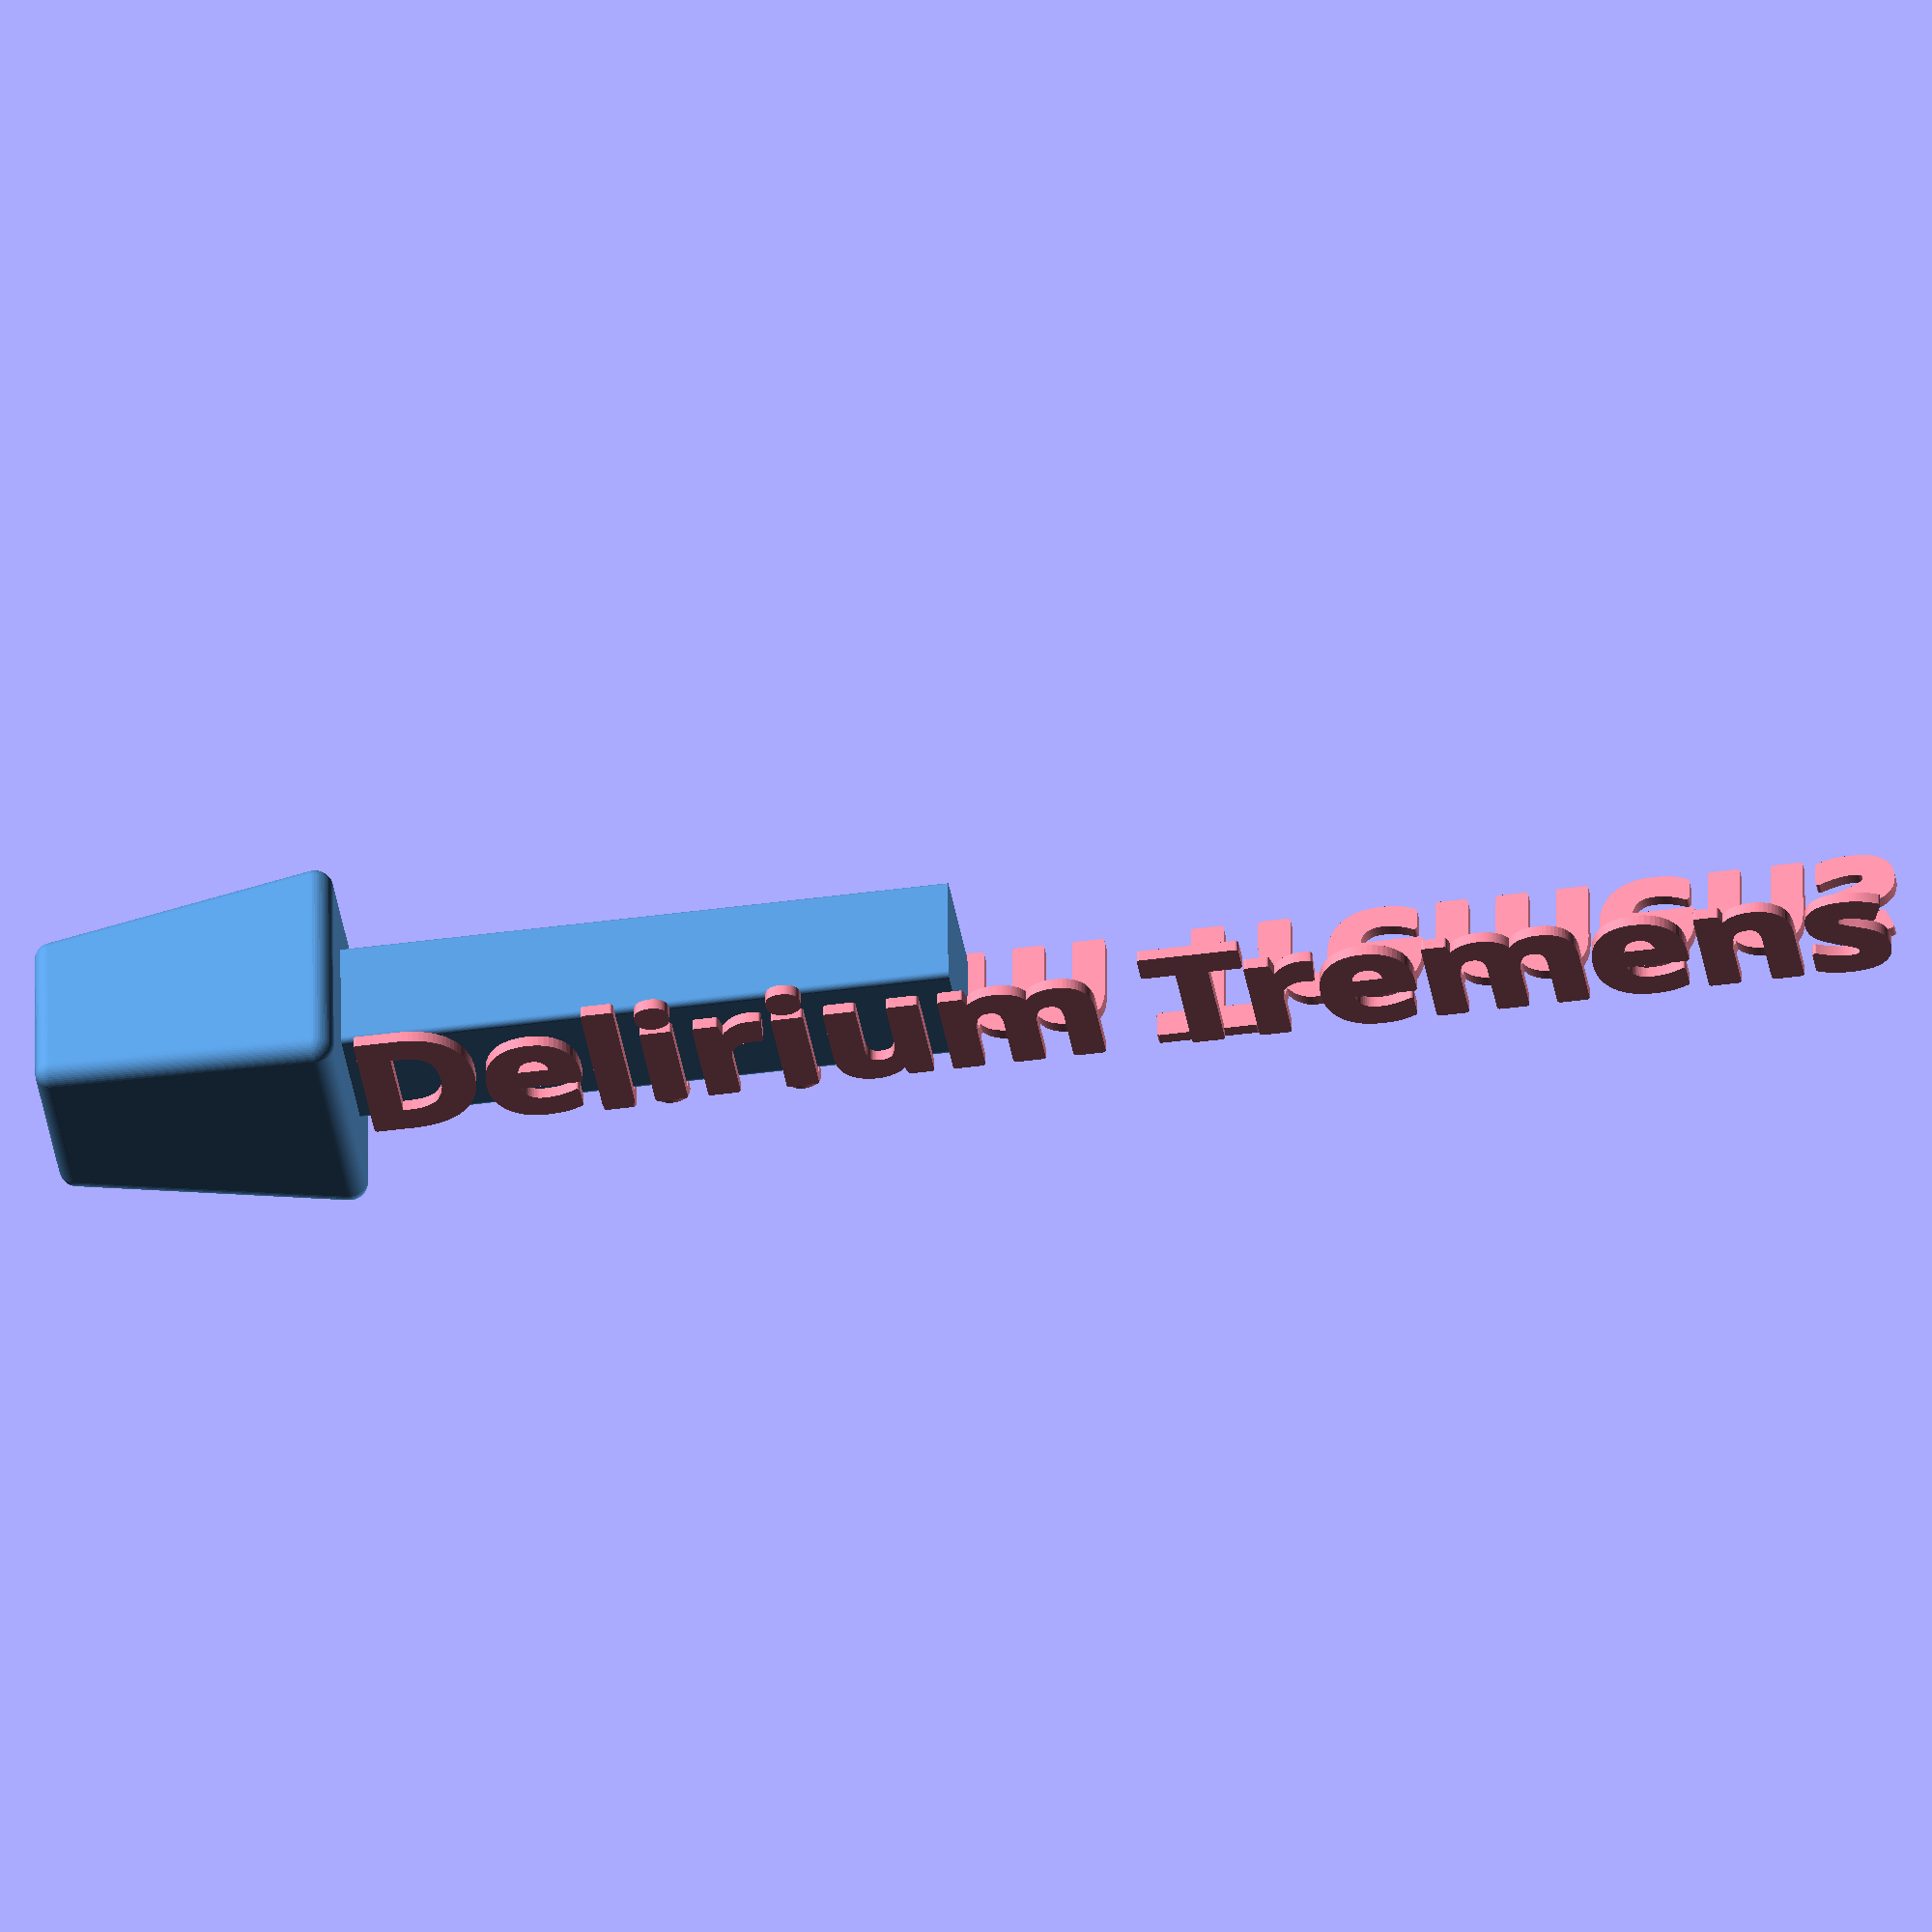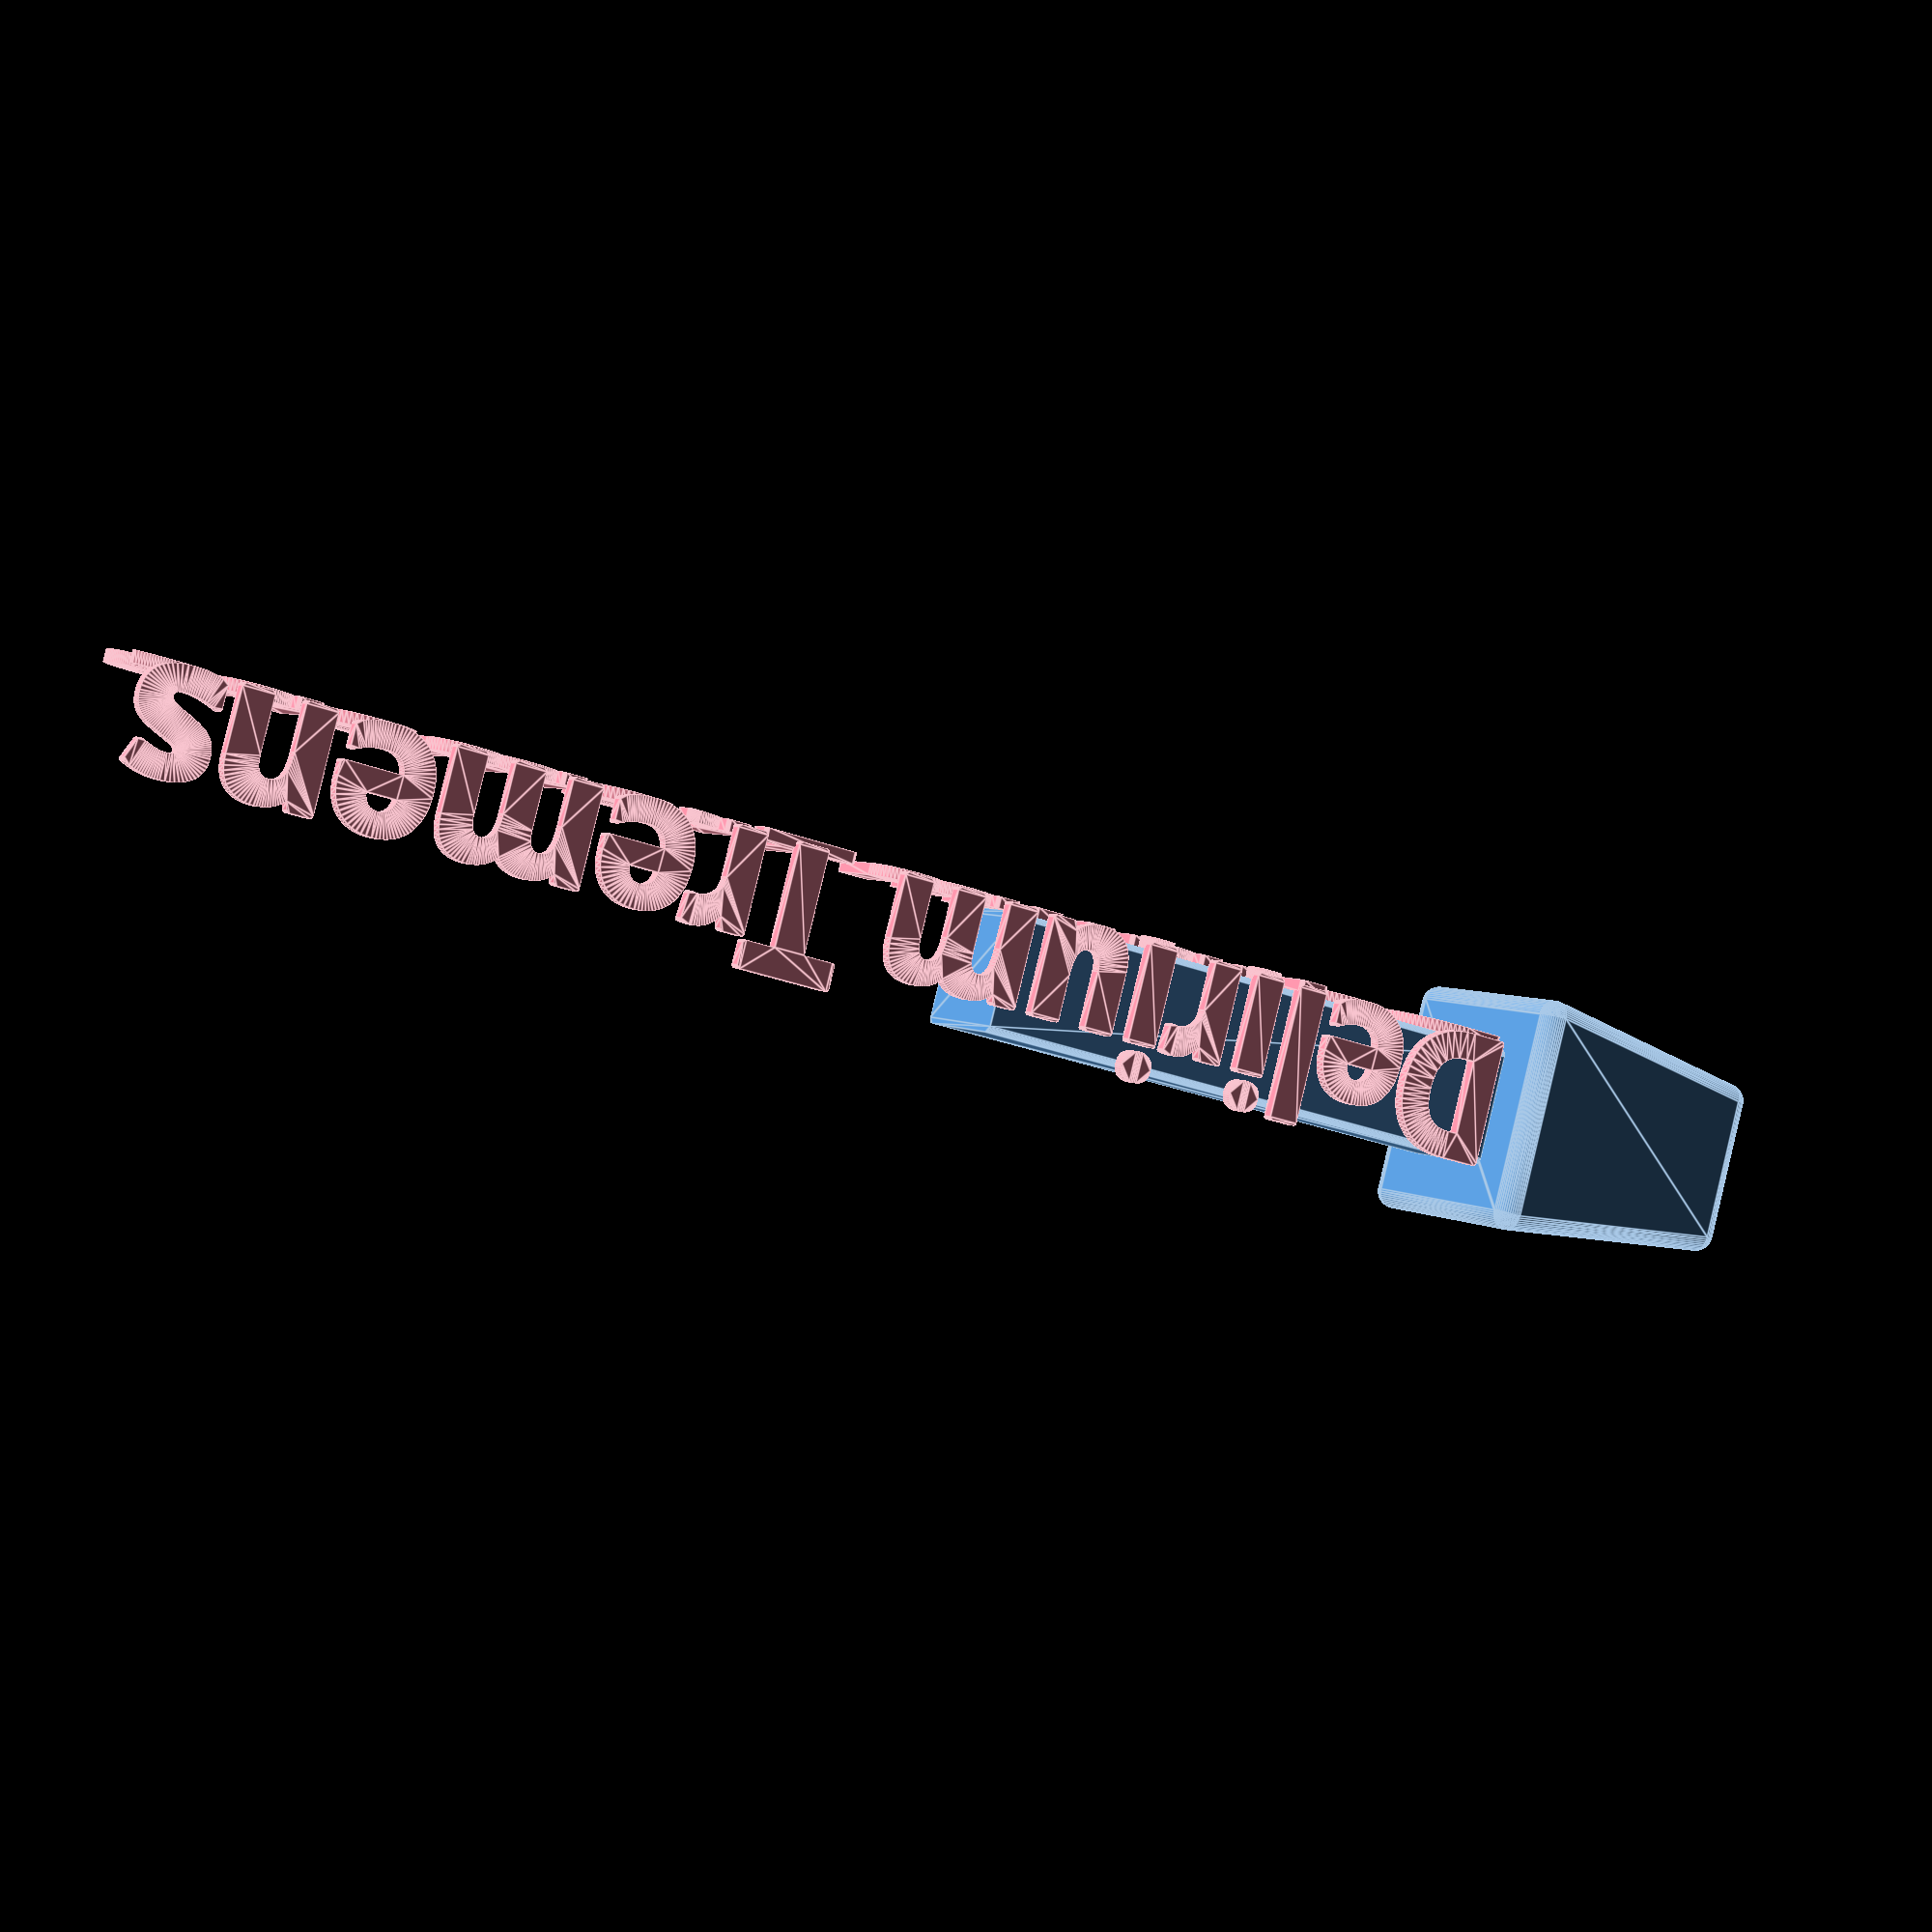
<openscad>
/* 
  Custom tap handle 
  use the latest openSCAD development snapshot from https://openscad.org/downloads.html#snapshots
  enable "textmetrics" from Edit-->Preferencs-->Features
  it is recommended to set the Backend to "manifold" as well
 
*/
 
/* [Dimensions] */
boreDia =12.7;
boreLen= 30;
baseBottomWidth=30;
baseHeight=50;
baseTopWidth=40;
baseCornerRad=3;
poleWidth=20;
poleCornerRad=1;
poleMinHeight=100;
//spacing to the base
txtBaseSpacing=0;
//spacing to the top of the pole 
txtTopSpacing=0; 
txtThickness=2;

/* [Text] */
txtString="Delirium Tremens";
txtSize=21;
txtFont="Avenir Next Condensed"; //["Avenir Next Condensed","Liberation Sans", "Arial"]
txtStyle1="None"; //["None","Narrow","Condensed"]
txtStyle2="Bold"; //["Regular", "Light", "Medium", "Bold", "ExtraBold"]
txtContour=0.5; //[0:0.1:2]
txtVertOffsetFront=+0;
txtVertOffsetSide=+0;

/* [Colors] */
txtColor="#f28a9f"; //color
bodyColor="#5493d0"; //color

/* [show] */
quality=50; //[20:4:100]
showBody=true;
showText=true;

/* [Hidden] */
txtStyle= txtStyle1=="None" ? txtStyle2 : str(txtStyle1," ",txtStyle2);
txtDims=textmetrics(txtString,txtSize,str(txtFont, ":style=", txtStyle),
                valign = "center",
                halign = "center").size;

txtTotalDims=txtDims.x+txtBaseSpacing+txtTopSpacing;
poleHght= txtTotalDims > poleMinHeight ? txtTotalDims : poleMinHeight;

echo(txtStyle);
$fn=quality;
fudge=0.1;

if (showBody) 
  body();
if (showText)
  attachText();

module body(){
  sFac=baseTopWidth/baseBottomWidth;
  color(bodyColor) difference(){
    union(){
      base();
      translate([0,0,baseHeight]) linear_extrude(poleHght) 
        offset(poleCornerRad) square(poleWidth-poleCornerRad*2,true);
      }
    translate([0,0,-fudge/2]) cylinder(d=boreDia,h=boreLen+fudge);
  }
  
  module base(){
    hull() for (ix=[-1,1],iy=[-1,1],iz=[0,1]){
      width= iz ? baseTopWidth : baseBottomWidth;
      translate([ix*(width/2-baseCornerRad),
                 iy*(width/2-baseCornerRad),
                 iz*(baseHeight-baseCornerRad*2)+baseCornerRad]) sphere(baseCornerRad);
                 }
  }
}

module attachText(){
  color(txtColor) translate([txtVertOffsetFront,-poleWidth/2,baseHeight+txtBaseSpacing]) 
    rotate([90,-90,0]) linear_extrude(txtThickness) offset(txtContour) txtLine();
  color(txtColor) rotate(90) translate([txtVertOffsetSide,-poleWidth/2,baseHeight+txtBaseSpacing]) 
    rotate([90,-90,0]) linear_extrude(txtThickness) offset(txtContour) txtLine();
}


module txtLine() {
  
        text(
            text = txtString,
            font = str(txtFont, ":style=", txtStyle),
            size = txtSize,
            valign = "center",
            halign = "left"
        );
}
</openscad>
<views>
elev=41.9 azim=358.3 roll=279.3 proj=o view=wireframe
elev=205.4 azim=115.6 roll=122.8 proj=p view=edges
</views>
